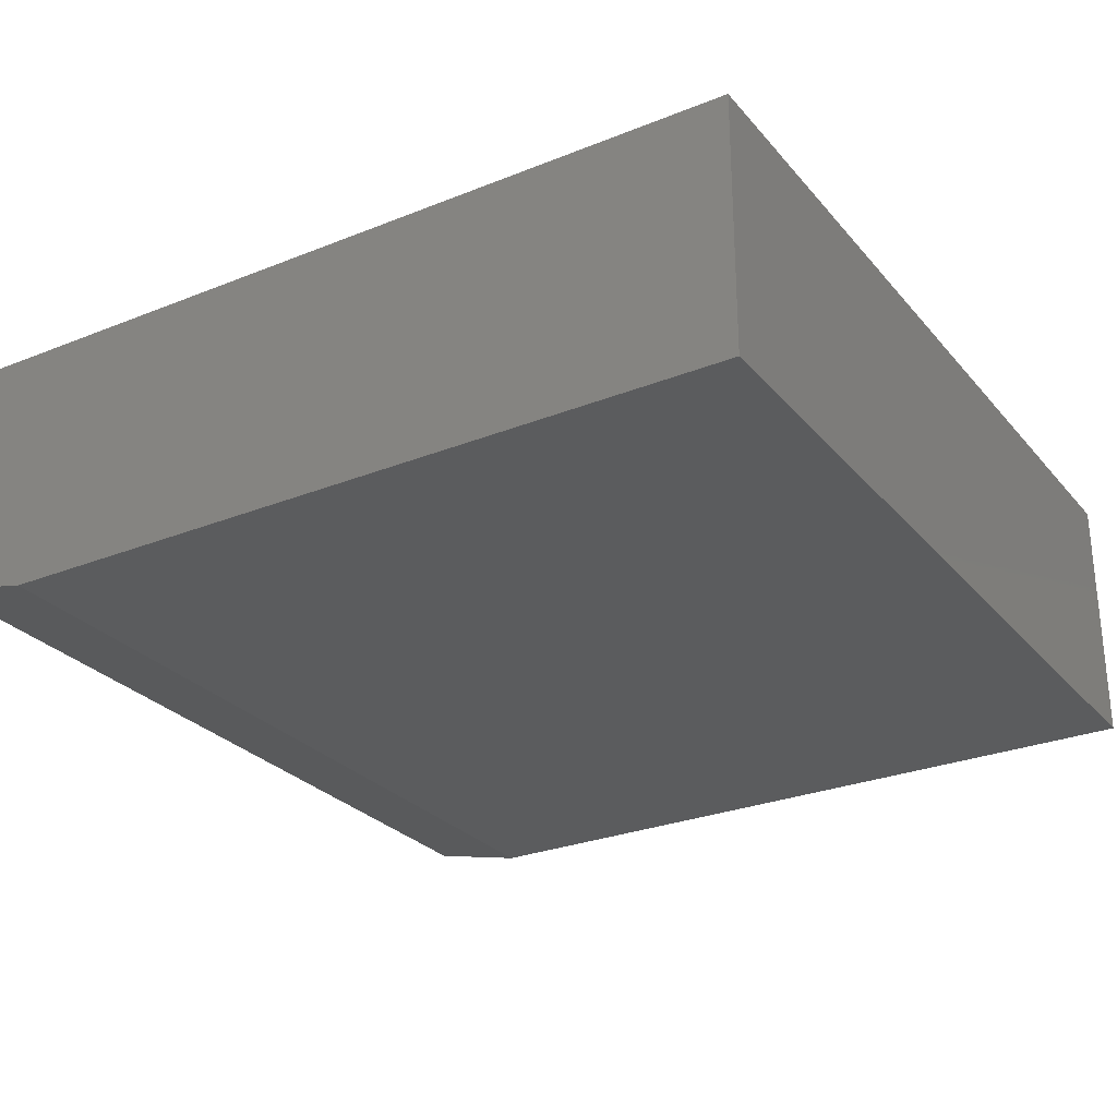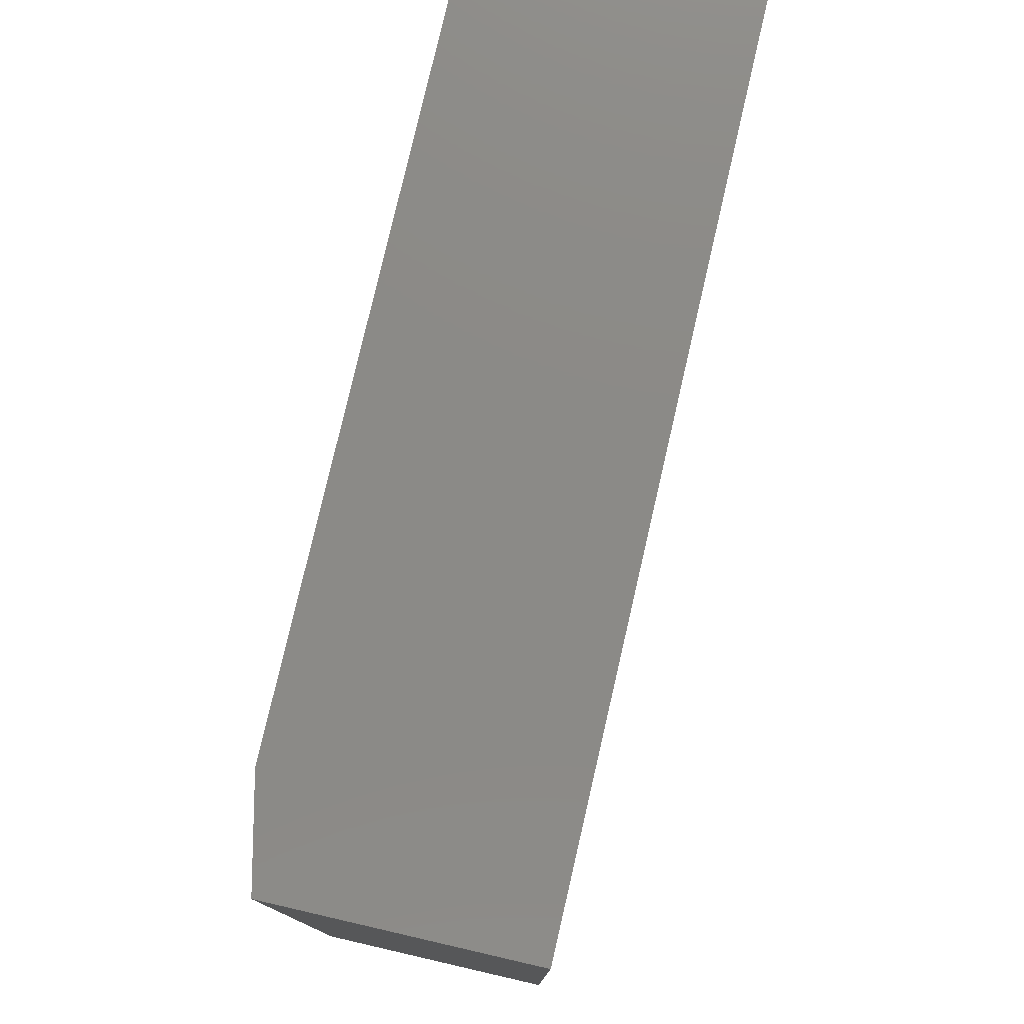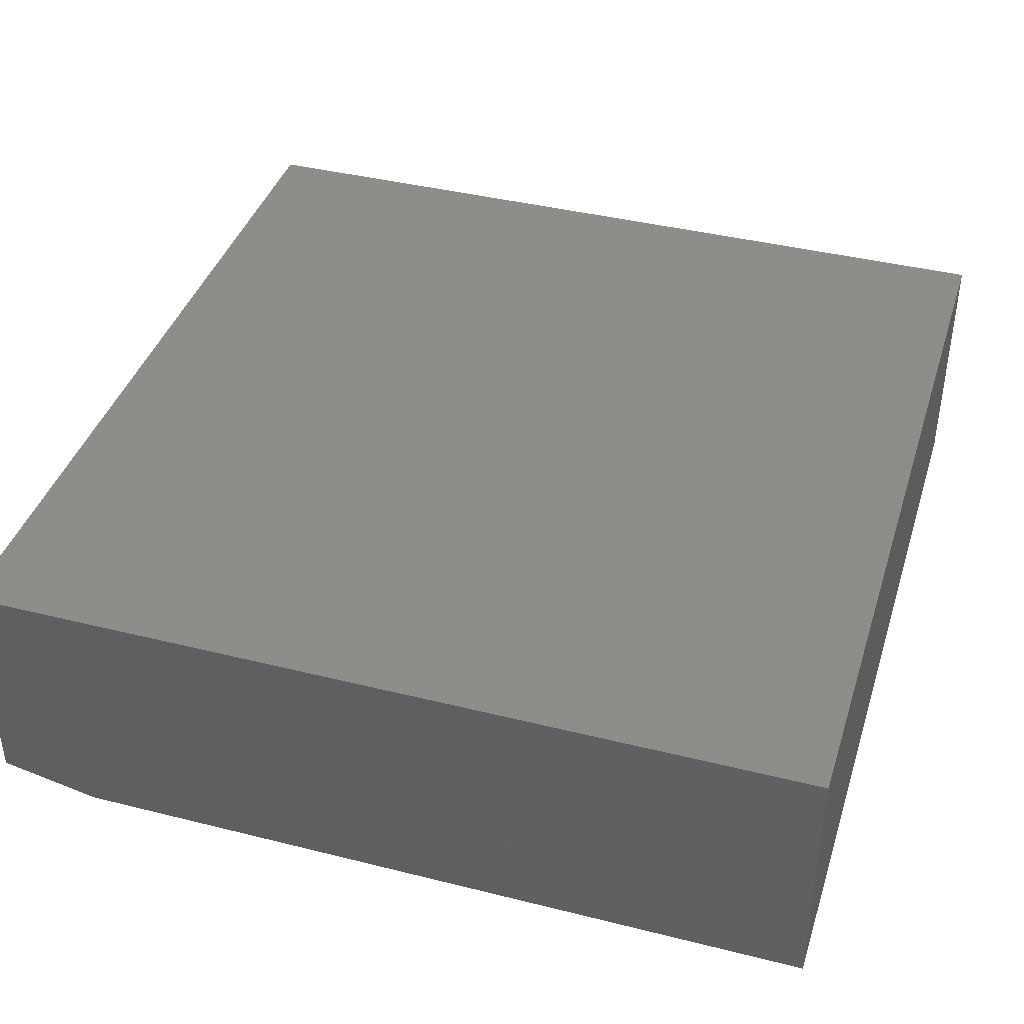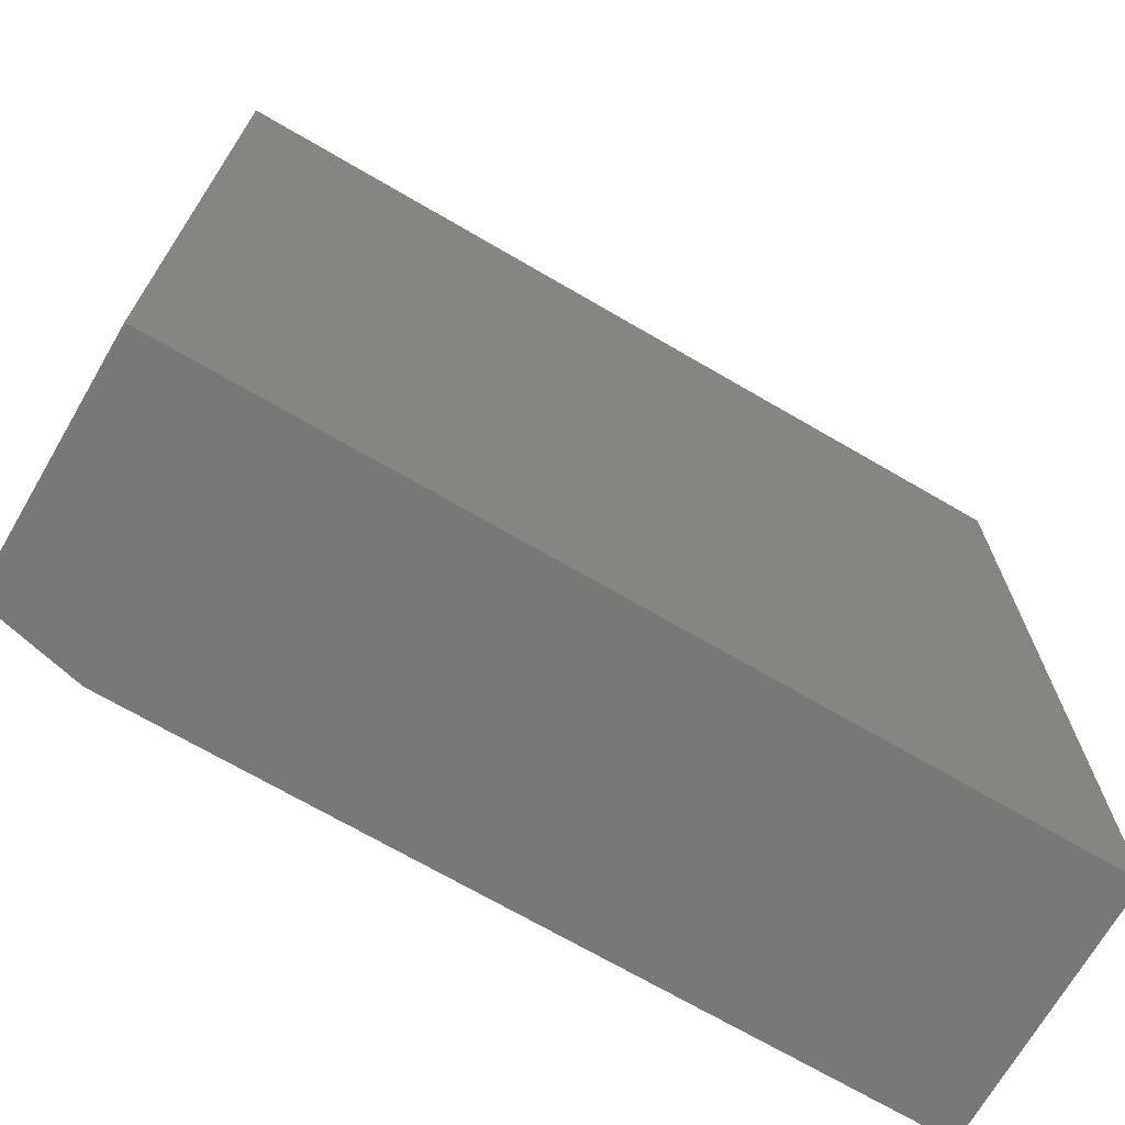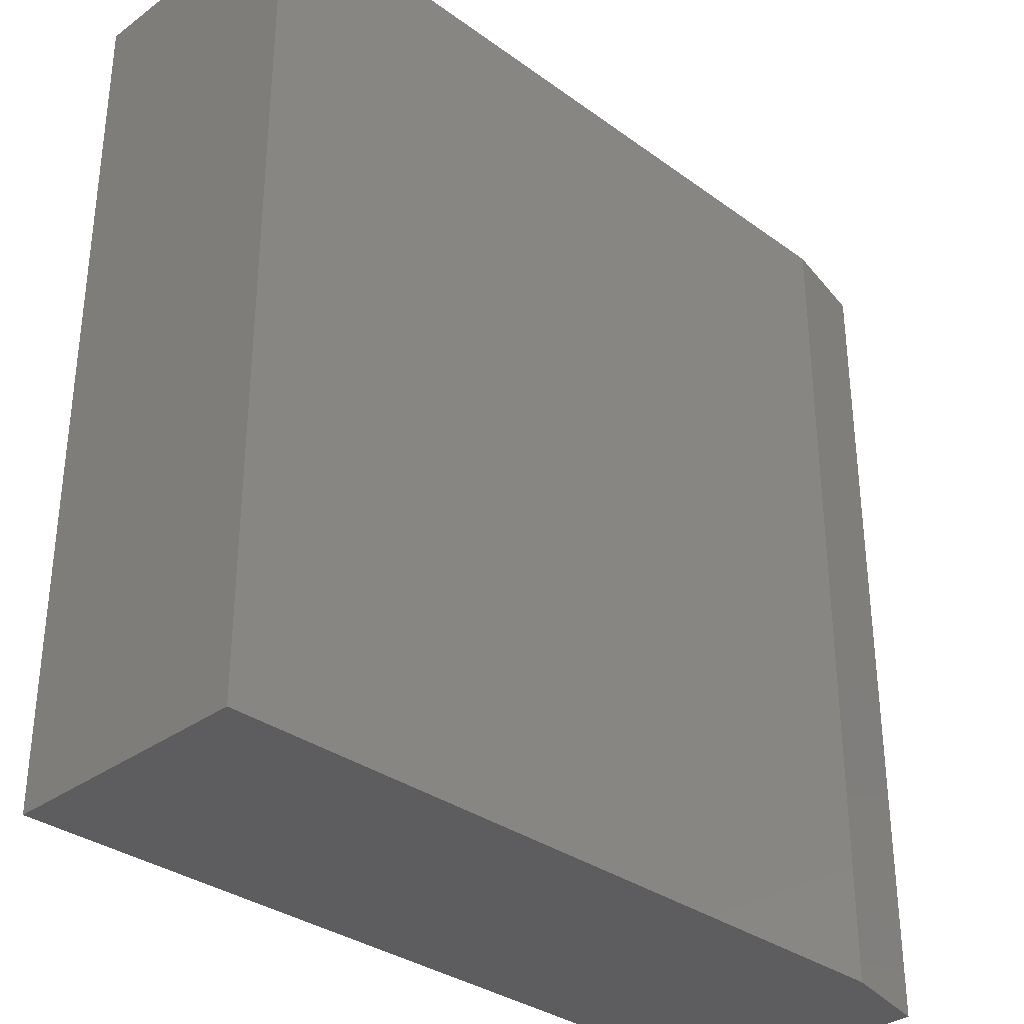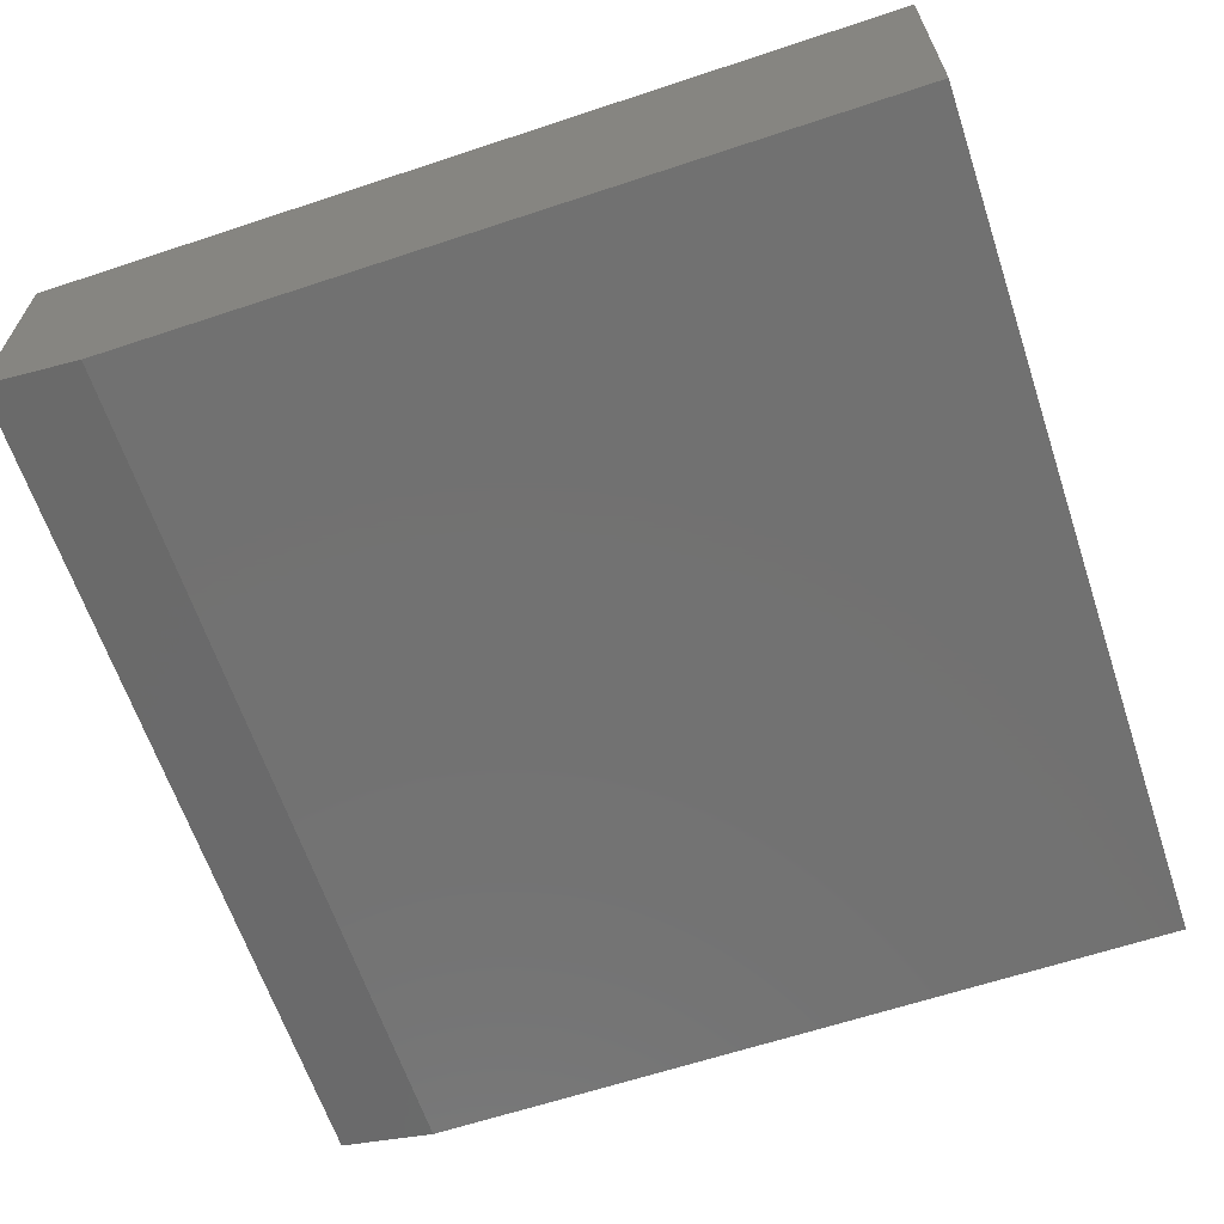
<metadata>
{"format":"stl","ext":"stl","renderer":"f3d","projection":"perspective","resolution":1024,"background":"white","views":[{"elev":-27.6,"azim":31.5,"up":"+Z"},{"elev":78.3,"azim":-77.0,"up":"+Y"},{"elev":40.3,"azim":17.1,"up":"+Z"},{"elev":-70.7,"azim":-30.2,"up":"+Y"},{"elev":-33.0,"azim":135.1,"up":"+Y"},{"elev":-63.7,"azim":18.5,"up":"+Z"}]}
</metadata>
<code>
# stl→obj: 10 verts, 16 faces
v -0.491 -0.5222 0
v -0.491 0.6941 0
v 0.5847 -0.5222 0
v 0.5847 0.6941 0
v -0.6316 0.6941 0.3672
v -0.6316 0.6941 0.03125
v -0.6316 -0.5222 0.3672
v -0.6316 -0.5222 0.03125
v 0.5847 0.6941 0.3672
v 0.5847 -0.5222 0.3672
f 1 2 3
f 3 2 4
f 5 6 7
f 7 6 8
f 9 4 5
f 5 4 2
f 5 2 6
f 3 10 1
f 1 10 7
f 1 7 8
f 6 2 8
f 8 2 1
f 7 10 5
f 5 10 9
f 10 3 9
f 9 3 4

</code>
